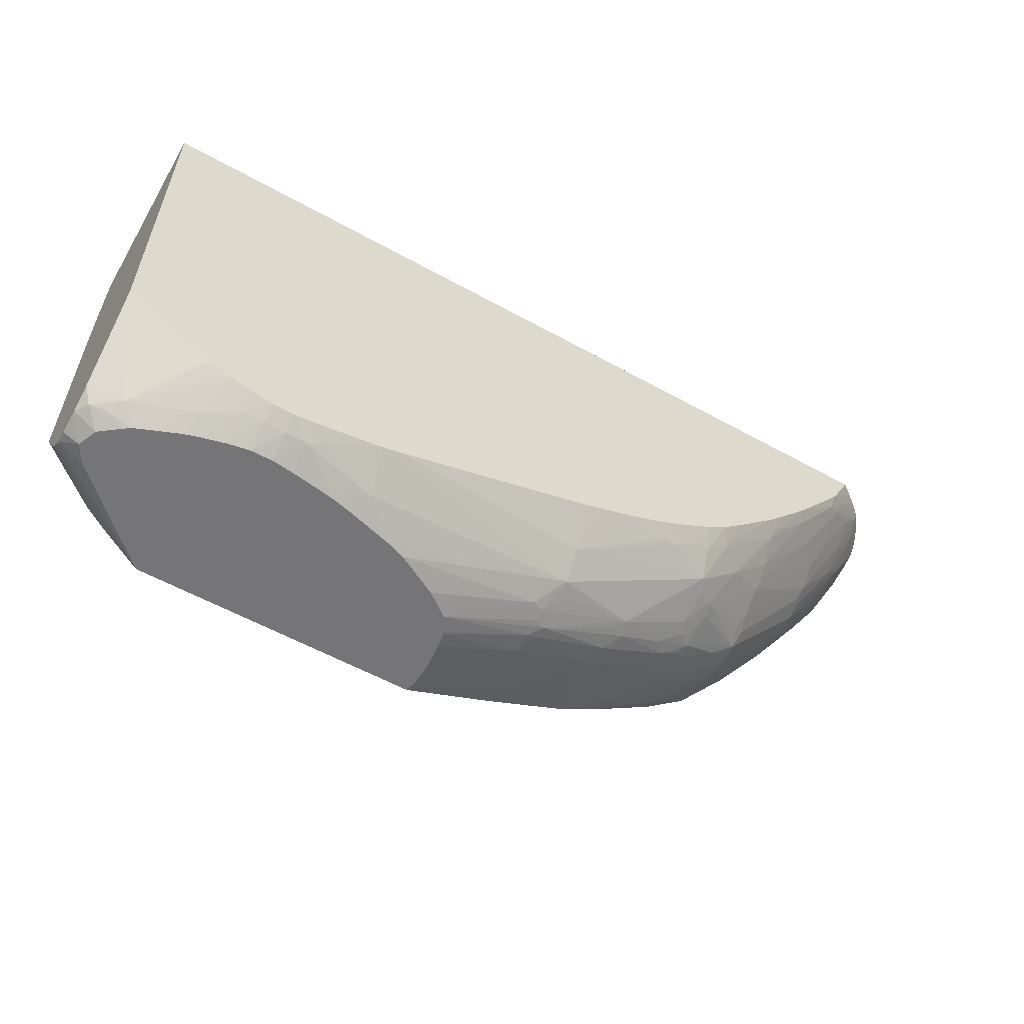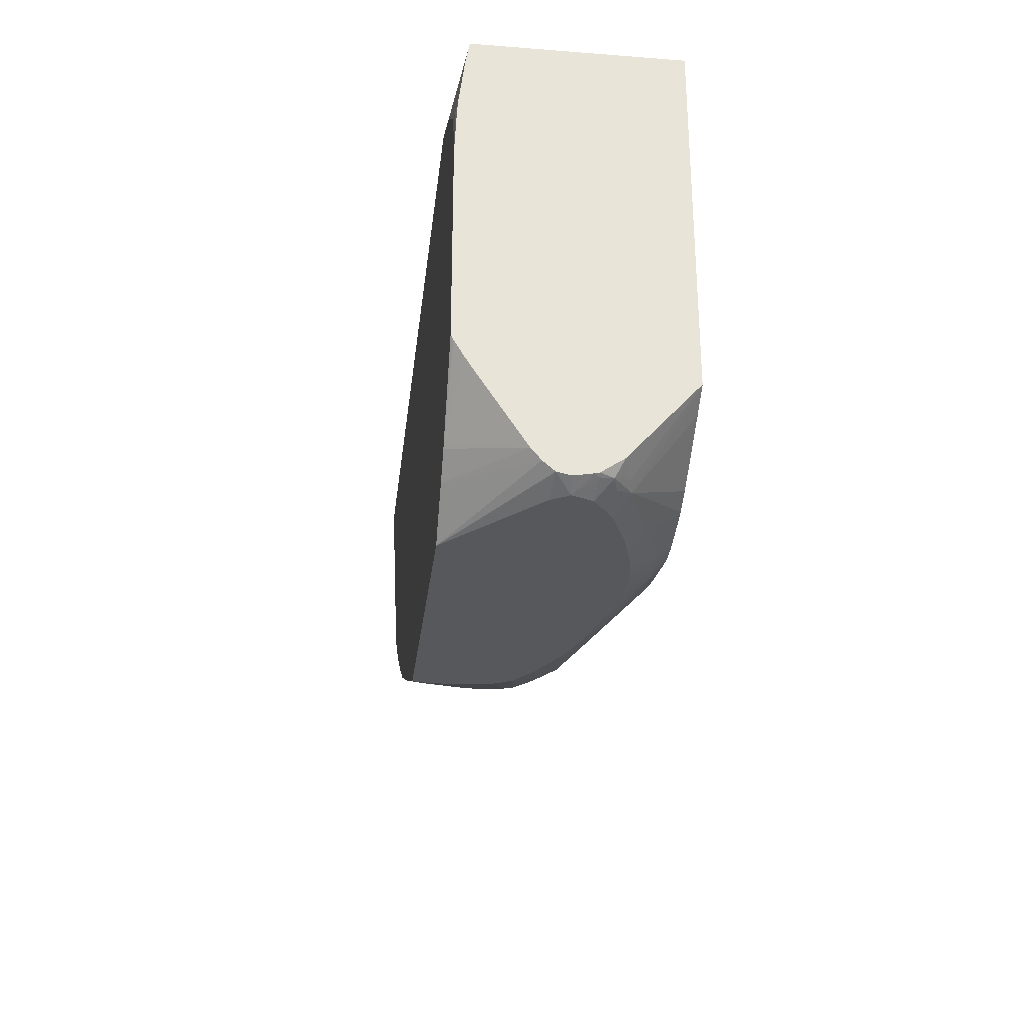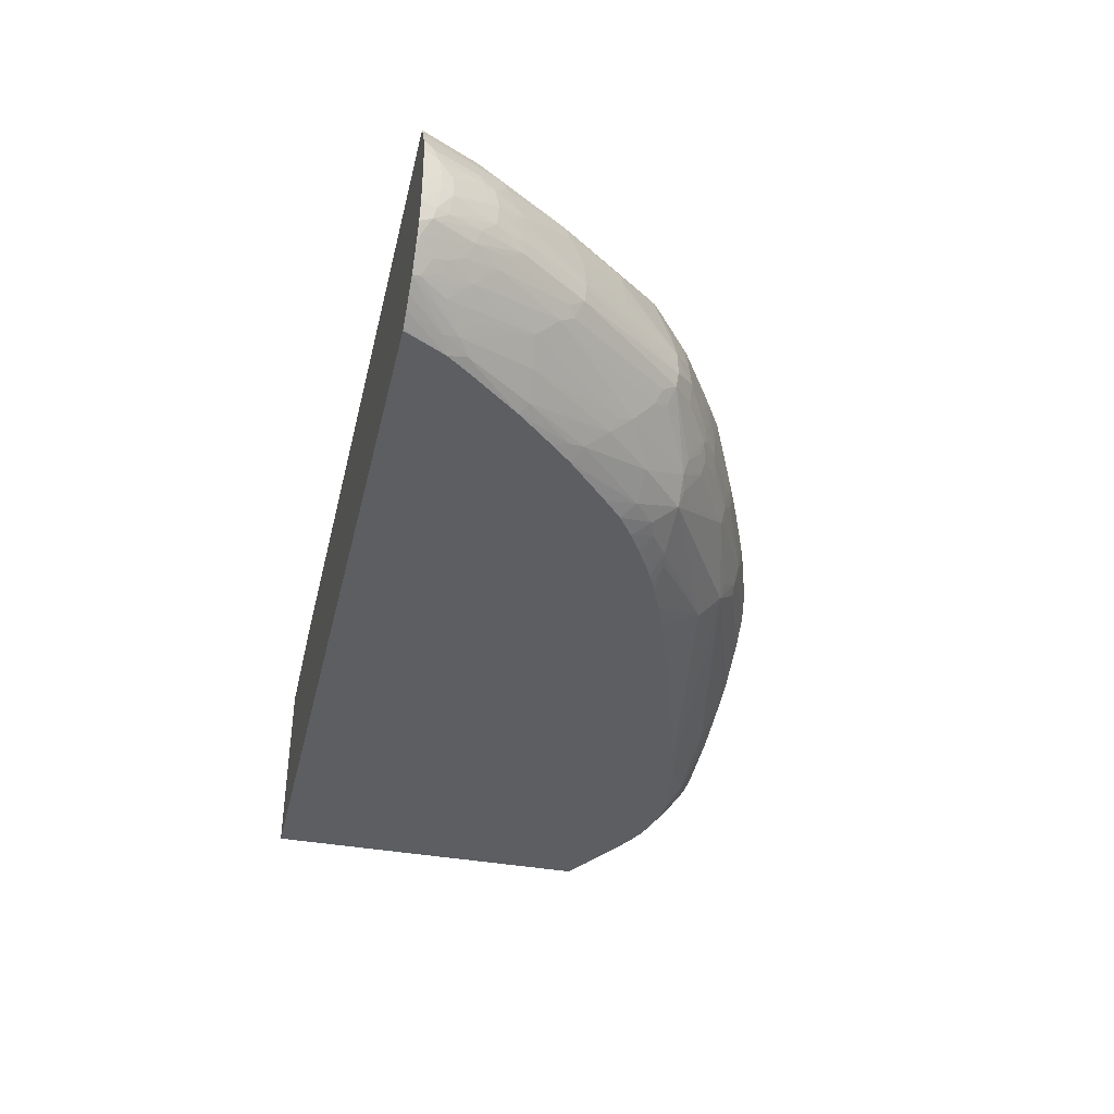
<metadata>
{"format":"obj","ext":"obj","renderer":"f3d","projection":"perspective","resolution":1024,"background":"white","views":[{"elev":-56.6,"azim":-30.1,"up":"+Z"},{"elev":-28.3,"azim":-96.6,"up":"+Z"},{"elev":-38.2,"azim":76.9,"up":"+Y"}]}
</metadata>
<code>
v 0.0715 -0.1404 -0.7822
v 0.07885 -0.128 -0.7822
v 0.07705 -0.1546 -0.7822
v 0.06228 -0.156 -0.7743
v 0.05941 -0.1526 -0.7734
v 0.05941 -0.1394 -0.7756
v 0.05941 -0.1298 -0.7737
v 0.1453 -0.06659 -0.7822
v 0.07718 -0.1548 -0.7822
v 0.06549 -0.1656 -0.7725
v 0.05941 -0.156 -0.7725
v 0.05941 -0.1216 -0.7666
v 0.1155 -0.06659 -0.7546
v 0.3574 -0.06659 -0.7822
v 0.09128 -0.1656 -0.7822
v 0.07578 -0.1685 -0.7748
v 0.0854 -0.1793 -0.7706
v 0.07578 -0.1769 -0.7671
v 0.05941 -0.1715 -0.7619
v 0.05941 -0.1147 -0.7584
v 0.1149 -0.06659 -0.754
v 0.3585 -0.0712 -0.7822
v 0.4237 -0.06659 -0.7536
v 0.4241 -0.06893 -0.7538
v 0.4253 -0.07983 -0.7545
v 0.09536 -0.1685 -0.7822
v 0.09703 -0.1695 -0.7822
v 0.07718 -0.2202 -0.7185
v 0.06275 -0.2202 -0.7093
v 0.05941 -0.2202 -0.7072
v 0.09636 -0.1812 -0.7729
v 0.1306 -0.1964 -0.7721
v 0.1386 -0.2202 -0.7525
v 0.1237 -0.2202 -0.7458
v 0.05941 -0.08129 -0.7075
v 0.0975 -0.06659 -0.7353
v 0.1004 -0.06659 -0.7389
v 0.3592 -0.07549 -0.7822
v 0.4263 -0.09179 -0.7551
v 0.4164 -0.1076 -0.7605
v 0.4585 -0.06659 -0.7375
v 0.4704 -0.1063 -0.7367
v 0.1086 -0.1744 -0.7822
v 0.1085 -0.1835 -0.7751
v 0.05941 -0.2202 -0.452
v 0.1249 -0.181 -0.7822
v 0.13 -0.1829 -0.7822
v 0.1401 -0.186 -0.7821
v 0.1565 -0.2081 -0.7684
v 0.1409 -0.2202 -0.7533
v 0.05941 -0.07483 -0.6973
v 0.05941 -0.06829 -0.6862
v 0.05941 -0.06659 -0.6828
v 0.3599 -0.09189 -0.7822
v 0.4164 -0.1227 -0.7612
v 0.4273 -0.1074 -0.7558
v 0.4716 -0.1216 -0.7374
v 0.4917 -0.06659 -0.722
v 0.482 -0.106 -0.7311
v 0.482 -0.1216 -0.7324
v 0.05941 -0.07588 -0.452
v 0.6931 -0.2202 -0.452
v 0.1403 -0.1859 -0.7822
v 0.1556 -0.1899 -0.7822
v 0.1563 -0.19 -0.7822
v 0.1721 -0.2096 -0.7699
v 0.1737 -0.2202 -0.7607
v 0.1569 -0.2202 -0.7573
v 0.1472 -0.2202 -0.755
v 0.05941 -0.06659 -0.5421
v 0.358 -0.1124 -0.7822
v 0.4264 -0.1379 -0.7557
v 0.4164 -0.1381 -0.7598
v 0.3558 -0.124 -0.7822
v 0.482 -0.1377 -0.7314
v 0.5213 -0.06659 -0.7037
v 0.5218 -0.0689 -0.7041
v 0.5236 -0.07887 -0.7054
v 0.5359 -0.1212 -0.7036
v 0.4926 -0.07502 -0.7225
v 0.495 -0.1055 -0.7242
v 0.4961 -0.1214 -0.725
v 0.4954 -0.1377 -0.7247
v 0.05941 -0.07576 -0.4527
v 0.157 -0.06659 -0.452
v 0.1069 -0.06845 -0.4665
v 0.1133 -0.06659 -0.4727
v 0.6774 -0.2202 -0.4825
v 0.6943 -0.2194 -0.452
v 0.1693 -0.1924 -0.7822
v 0.1878 -0.2102 -0.7706
v 0.1741 -0.2202 -0.7608
v 0.1719 -0.1929 -0.7822
v 0.05941 -0.06782 -0.5164
v 0.06482 -0.06728 -0.5075
v 0.06769 -0.06659 -0.5164
v 0.4251 -0.1466 -0.7549
v 0.349 -0.1374 -0.7822
v 0.3548 -0.1263 -0.7822
v 0.4929 -0.1496 -0.7233
v 0.5702 -0.06659 -0.6705
v 0.5703 -0.06689 -0.6706
v 0.5735 -0.0778 -0.6733
v 0.5754 -0.08848 -0.6743
v 0.5863 -0.105 -0.6705
v 0.5781 -0.105 -0.6756
v 0.5568 -0.1096 -0.6895
v 0.5476 -0.1213 -0.6966
v 0.5353 -0.1377 -0.7033
v 0.05941 -0.07286 -0.4691
v 0.7228 -0.06659 -0.452
v 0.1067 -0.06659 -0.4771
v 0.6743 -0.2154 -0.4963
v 0.6884 -0.2136 -0.4778
v 0.7034 -0.2128 -0.452
v 0.6639 -0.2202 -0.5005
v 0.1879 -0.2202 -0.7615
v 0.1873 -0.2202 -0.7615
v 0.1875 -0.1931 -0.7822
v 0.2037 -0.2097 -0.7701
v 0.05941 -0.06866 -0.5019
v 0.07438 -0.06659 -0.5045
v 0.07418 -0.06659 -0.5047
v 0.4164 -0.1588 -0.7532
v 0.4164 -0.1505 -0.7565
v 0.4826 -0.1547 -0.726
v 0.4885 -0.1606 -0.7209
v 0.3481 -0.1381 -0.7822
v 0.5248 -0.1475 -0.7063
v 0.6015 -0.06659 -0.6445
v 0.5906 -0.07614 -0.6577
v 0.6011 -0.08851 -0.6527
v 0.5836 -0.08844 -0.668
v 0.5874 -0.1214 -0.6716
v 0.6034 -0.102 -0.6546
v 0.6051 -0.1131 -0.6561
v 0.5574 -0.1344 -0.69
v 0.5492 -0.139 -0.6945
v 0.5556 -0.1454 -0.6888
v 0.727 -0.07379 -0.452
v 0.7199 -0.06698 -0.4589
v 0.7201 -0.06659 -0.458
v 0.6852 -0.2104 -0.4887
v 0.6345 -0.2202 -0.5378
v 0.6394 -0.2132 -0.5429
v 0.6551 -0.1979 -0.5421
v 0.7204 -0.1989 -0.452
v 0.7117 -0.2062 -0.452
v 0.7108 -0.207 -0.452
v 0.2043 -0.2202 -0.7589
v 0.2035 -0.1914 -0.7822
v 0.2199 -0.1889 -0.7822
v 0.2363 -0.1863 -0.7822
v 0.2493 -0.1965 -0.7723
v 0.2603 -0.1951 -0.7715
v 0.2538 -0.2202 -0.749
v 0.2321 -0.2202 -0.7535
v 0.4315 -0.1703 -0.741
v 0.4251 -0.1803 -0.7385
v 0.4164 -0.1714 -0.7465
v 0.4076 -0.1625 -0.7545
v 0.5443 -0.1543 -0.6922
v 0.5406 -0.1641 -0.6897
v 0.5445 -0.1844 -0.6757
v 0.5392 -0.195 -0.6724
v 0.3344 -0.1485 -0.7822
v 0.6058 -0.06659 -0.6407
v 0.6067 -0.07202 -0.6418
v 0.5969 -0.1215 -0.6636
v 0.6052 -0.1309 -0.6563
v 0.5852 -0.1379 -0.67
v 0.6052 -0.1216 -0.6563
v 0.6384 -0.07953 -0.6075
v 0.6396 -0.08877 -0.6087
v 0.6407 -0.1057 -0.61
v 0.6708 -0.128 -0.5742
v 0.5741 -0.1484 -0.6737
v 0.5646 -0.1542 -0.6781
v 0.5595 -0.1679 -0.6752
v 0.5525 -0.1544 -0.6868
v 0.6035 -0.1419 -0.6549
v 0.7284 -0.07635 -0.452
v 0.7044 -0.08095 -0.5097
v 0.7039 -0.06659 -0.4925
v 0.6703 -0.1817 -0.5405
v 0.6893 -0.2004 -0.4945
v 0.7043 -0.1987 -0.4765
v 0.7188 -0.197 -0.4574
v 0.6138 -0.2202 -0.5614
v 0.6081 -0.2143 -0.5776
v 0.6032 -0.2105 -0.5886
v 0.6092 -0.1995 -0.5955
v 0.6046 -0.1949 -0.6065
v 0.6087 -0.1855 -0.6117
v 0.7258 -0.1911 -0.452
v 0.2372 -0.1861 -0.7822
v 0.2531 -0.1821 -0.7822
v 0.2852 -0.1731 -0.7822
v 0.2852 -0.1827 -0.7746
v 0.2695 -0.2202 -0.7444
v 0.4696 -0.1951 -0.7035
v 0.4232 -0.198 -0.7213
v 0.2984 -0.1804 -0.7729
v 0.2859 -0.1729 -0.7822
v 0.2994 -0.168 -0.7822
v 0.331 -0.151 -0.7822
v 0.548 -0.1715 -0.6809
v 0.5555 -0.1788 -0.6722
v 0.5728 -0.1953 -0.6402
v 0.554 -0.2104 -0.6379
v 0.5359 -0.2099 -0.6537
v 0.5046 -0.2106 -0.6713
v 0.609 -0.06659 -0.6364
v 0.5975 -0.137 -0.6608
v 0.6708 -0.1315 -0.5742
v 0.67 -0.1434 -0.5732
v 0.6725 -0.07944 -0.5598
v 0.674 -0.08926 -0.5624
v 0.6694 -0.105 -0.5727
v 0.6702 -0.1169 -0.5736
v 0.7038 -0.1116 -0.5253
v 0.7042 -0.1213 -0.5258
v 0.7105 -0.1214 -0.5167
v 0.6673 -0.1583 -0.5668
v 0.6076 -0.1509 -0.6438
v 0.5983 -0.156 -0.6493
v 0.7295 -0.07848 -0.452
v 0.7318 -0.0831 -0.452
v 0.7355 -0.09105 -0.452
v 0.72 -0.09743 -0.492
v 0.7062 -0.08974 -0.5125
v 0.6724 -0.06659 -0.5436
v 0.6704 -0.1654 -0.557
v 0.7048 -0.1817 -0.4936
v 0.6045 -0.18 -0.6226
v 0.7078 -0.1882 -0.4827
v 0.7161 -0.1902 -0.4685
v 0.7229 -0.1849 -0.4637
v 0.7274 -0.1887 -0.452
v 0.6099 -0.2202 -0.5658
v 0.5975 -0.2202 -0.5795
v 0.5959 -0.2202 -0.5812
v 0.4158 -0.2202 -0.6956
v 0.4936 -0.2125 -0.6741
v 0.4543 -0.2202 -0.6805
v 0.4507 -0.2202 -0.6819
v 0.4328 -0.2202 -0.6891
v 0.4216 -0.2202 -0.6934
v 0.6041 -0.1621 -0.6386
v 0.5626 -0.2202 -0.6136
v 0.548 -0.2202 -0.6272
v 0.5312 -0.2202 -0.6395
v 0.525 -0.2121 -0.6572
v 0.5058 -0.2202 -0.6551
v 0.4986 -0.2202 -0.6592
v 0.4895 -0.2202 -0.6643
v 0.6315 -0.06659 -0.6042
v 0.704 -0.1334 -0.5256
v 0.7032 -0.1444 -0.5244
v 0.7068 -0.1545 -0.5133
v 0.6734 -0.1531 -0.5622
v 0.6678 -0.06902 -0.5536
v 0.7079 -0.1059 -0.5174
v 0.7181 -0.1214 -0.5053
v 0.655 -0.1666 -0.5744
v 0.7399 -0.1052 -0.452
v 0.7361 -0.09913 -0.4586
v 0.7169 -0.1054 -0.5027
v 0.7336 -0.1049 -0.4674
v 0.7212 -0.1055 -0.4945
v 0.7045 -0.1647 -0.5098
v 0.7079 -0.1707 -0.4995
v 0.7168 -0.1726 -0.4848
v 0.7194 -0.1793 -0.4747
v 0.7282 -0.1718 -0.4677
v 0.7338 -0.1763 -0.4543
v 0.7305 -0.1837 -0.452
v 0.4819 -0.2202 -0.6682
v 0.4735 -0.2202 -0.6722
v 0.5161 -0.2202 -0.6489
v 0.7175 -0.1377 -0.5043
v 0.7085 -0.1384 -0.518
v 0.721 -0.1498 -0.494
v 0.7193 -0.1608 -0.4911
v 0.7224 -0.1215 -0.497
v 0.7348 -0.1379 -0.4728
v 0.722 -0.1378 -0.4961
v 0.7418 -0.122 -0.452
v 0.7373 -0.1093 -0.4622
v 0.7347 -0.1218 -0.4725
v 0.7369 -0.1642 -0.4605
v 0.7361 -0.1737 -0.452
v 0.7334 -0.1542 -0.471
v 0.7379 -0.1379 -0.4646
v 0.7375 -0.1543 -0.4628
v 0.742 -0.138 -0.452
v 0.7379 -0.1219 -0.4643
v 0.7413 -0.1543 -0.452
v 0.738 -0.1694 -0.452
f 1 2 8
f 1 8 14
f 1 14 22
f 1 22 38
f 1 38 54
f 1 54 71
f 1 71 74
f 1 74 99
f 1 99 98
f 1 98 128
f 1 128 166
f 1 166 206
f 1 206 205
f 1 205 204
f 1 204 198
f 1 198 197
f 1 197 196
f 1 196 153
f 1 153 152
f 1 152 151
f 1 151 119
f 1 119 93
f 1 93 90
f 1 90 65
f 1 65 64
f 1 64 63
f 1 63 47
f 1 47 46
f 1 46 43
f 1 43 27
f 1 27 26
f 1 26 15
f 1 15 9
f 1 9 3
f 1 3 4
f 1 4 5
f 1 5 6
f 1 6 7
f 1 7 2
f 2 7 8
f 3 9 4
f 4 9 10
f 4 10 11
f 4 11 5
f 5 11 19
f 5 19 30
f 5 30 45
f 5 45 61
f 5 61 84
f 5 84 110
f 5 110 121
f 5 121 94
f 5 94 70
f 5 70 53
f 5 53 52
f 5 52 51
f 5 51 35
f 5 35 20
f 5 20 12
f 5 12 7
f 5 7 6
f 7 12 8
f 8 12 13
f 8 13 21
f 8 21 37
f 8 37 36
f 8 36 53
f 8 53 70
f 8 70 96
f 8 96 123
f 8 123 122
f 8 122 112
f 8 112 87
f 8 87 85
f 8 85 111
f 8 111 142
f 8 142 184
f 8 184 232
f 8 232 257
f 8 257 213
f 8 213 167
f 8 167 130
f 8 130 101
f 8 101 76
f 8 76 58
f 8 58 41
f 8 41 23
f 8 23 14
f 9 15 10
f 10 15 16
f 10 16 17
f 10 17 18
f 10 18 19
f 10 19 11
f 12 20 13
f 13 20 21
f 14 23 24
f 14 24 25
f 14 25 22
f 15 26 16
f 16 26 27
f 16 27 17
f 17 28 29
f 17 29 30
f 17 30 18
f 17 27 31
f 17 31 32
f 17 32 33
f 17 33 34
f 17 34 28
f 18 30 19
f 20 35 36
f 20 36 37
f 20 37 21
f 22 25 39
f 22 39 40
f 22 40 38
f 23 41 24
f 24 41 42
f 24 42 25
f 25 42 39
f 27 43 44
f 27 44 31
f 28 34 33
f 28 33 50
f 28 50 69
f 28 69 68
f 28 68 67
f 28 67 92
f 28 92 118
f 28 118 117
f 28 117 150
f 28 150 157
f 28 157 156
f 28 156 200
f 28 200 243
f 28 243 248
f 28 248 247
f 28 247 246
f 28 246 245
f 28 245 279
f 28 279 278
f 28 278 256
f 28 256 255
f 28 255 254
f 28 254 280
f 28 280 252
f 28 252 251
f 28 251 250
f 28 250 242
f 28 242 241
f 28 241 240
f 28 240 189
f 28 189 144
f 28 144 116
f 28 116 88
f 28 88 62
f 28 62 45
f 28 45 30
f 28 30 29
f 31 44 32
f 32 46 47
f 32 47 48
f 32 48 49
f 32 49 50
f 32 50 33
f 32 44 43
f 32 43 46
f 35 51 36
f 36 51 52
f 36 52 53
f 38 40 55
f 38 55 54
f 39 56 40
f 39 42 57
f 39 57 56
f 40 56 55
f 41 58 42
f 42 59 60
f 42 60 57
f 42 58 59
f 45 62 89
f 45 89 115
f 45 115 149
f 45 149 148
f 45 148 147
f 45 147 195
f 45 195 239
f 45 239 277
f 45 277 292
f 45 292 299
f 45 299 298
f 45 298 296
f 45 296 288
f 45 288 266
f 45 266 229
f 45 229 228
f 45 228 227
f 45 227 182
f 45 182 140
f 45 140 111
f 45 111 85
f 45 85 61
f 47 63 48
f 48 63 64
f 48 64 49
f 49 64 65
f 49 65 66
f 49 66 67
f 49 67 68
f 49 68 69
f 49 69 50
f 54 55 71
f 55 56 57
f 55 57 72
f 55 72 73
f 55 73 74
f 55 74 71
f 57 60 75
f 57 75 72
f 58 76 77
f 58 77 78
f 58 78 79
f 58 79 80
f 58 80 59
f 59 80 81
f 59 81 82
f 59 82 60
f 60 82 83
f 60 83 75
f 61 85 86
f 61 86 87
f 61 87 84
f 62 88 89
f 65 90 66
f 66 91 92
f 66 92 67
f 66 90 93
f 66 93 91
f 70 94 95
f 70 95 96
f 72 97 73
f 72 75 97
f 73 97 98
f 73 98 99
f 73 99 74
f 75 83 100
f 75 100 97
f 76 101 102
f 76 102 103
f 76 103 77
f 77 103 78
f 78 103 104
f 78 104 105
f 78 105 106
f 78 106 107
f 78 107 108
f 78 108 79
f 79 108 109
f 79 109 82
f 79 82 81
f 79 81 80
f 82 109 83
f 83 109 100
f 84 87 110
f 85 87 86
f 87 112 110
f 88 113 114
f 88 114 115
f 88 115 89
f 88 116 113
f 91 117 118
f 91 118 92
f 91 93 119
f 91 119 120
f 91 120 117
f 94 121 95
f 95 122 123
f 95 123 96
f 95 121 110
f 95 110 122
f 97 124 125
f 97 125 98
f 97 100 126
f 97 126 127
f 97 127 124
f 98 125 128
f 100 127 126
f 100 109 129
f 100 129 127
f 101 130 102
f 102 130 103
f 103 130 131
f 103 131 132
f 103 132 133
f 103 133 105
f 103 105 104
f 105 134 108
f 105 108 107
f 105 107 106
f 105 133 132
f 105 132 135
f 105 135 136
f 105 136 134
f 108 137 109
f 108 134 137
f 109 137 138
f 109 138 139
f 109 139 129
f 110 112 122
f 111 140 141
f 111 141 142
f 113 143 114
f 113 116 144
f 113 144 145
f 113 145 146
f 113 146 143
f 114 143 147
f 114 147 148
f 114 148 149
f 114 149 115
f 117 120 150
f 119 151 120
f 120 151 152
f 120 152 153
f 120 153 154
f 120 154 155
f 120 155 156
f 120 156 157
f 120 157 150
f 124 127 158
f 124 158 159
f 124 159 160
f 124 160 161
f 124 161 125
f 125 161 128
f 127 129 162
f 127 162 163
f 127 163 164
f 127 164 165
f 127 165 159
f 127 159 158
f 128 161 166
f 129 139 162
f 130 167 132
f 130 132 131
f 132 167 168
f 132 168 135
f 134 136 169
f 134 169 170
f 134 170 171
f 134 171 137
f 135 168 136
f 136 172 169
f 136 168 173
f 136 173 174
f 136 174 175
f 136 175 176
f 136 176 172
f 137 139 138
f 137 171 139
f 139 177 178
f 139 178 179
f 139 179 180
f 139 180 162
f 139 171 181
f 139 181 177
f 140 182 183
f 140 183 141
f 141 183 184
f 141 184 142
f 143 185 186
f 143 186 187
f 143 187 188
f 143 188 147
f 143 146 185
f 144 189 190
f 144 190 145
f 145 190 191
f 145 191 192
f 145 192 193
f 145 193 146
f 146 193 194
f 146 194 185
f 147 188 195
f 153 196 154
f 154 196 155
f 155 196 197
f 155 197 198
f 155 198 199
f 155 199 159
f 155 159 156
f 156 159 200
f 159 165 201
f 159 201 202
f 159 202 200
f 159 199 203
f 159 203 204
f 159 204 205
f 159 205 160
f 160 205 161
f 161 205 206
f 161 206 166
f 162 180 163
f 163 180 179
f 163 179 207
f 163 207 164
f 164 207 208
f 164 208 165
f 165 208 209
f 165 209 210
f 165 210 211
f 165 211 212
f 165 212 202
f 165 202 201
f 167 213 173
f 167 173 168
f 169 172 170
f 170 181 214
f 170 214 171
f 170 172 176
f 170 176 215
f 170 215 216
f 170 216 181
f 171 214 181
f 173 213 217
f 173 217 218
f 173 218 174
f 174 218 219
f 174 219 175
f 175 219 220
f 175 220 176
f 176 220 221
f 176 221 222
f 176 222 223
f 176 223 215
f 177 181 178
f 178 181 179
f 179 208 207
f 179 181 208
f 181 216 224
f 181 224 225
f 181 225 226
f 181 226 208
f 182 227 183
f 183 227 228
f 183 228 229
f 183 229 230
f 183 230 231
f 183 231 217
f 183 217 184
f 184 217 232
f 185 233 234
f 185 234 187
f 185 187 186
f 185 194 235
f 185 235 233
f 187 234 236
f 187 236 188
f 188 236 237
f 188 237 238
f 188 238 239
f 188 239 195
f 189 240 190
f 190 240 241
f 190 241 191
f 191 193 192
f 191 241 242
f 191 242 210
f 191 210 209
f 191 209 193
f 193 235 194
f 193 209 235
f 198 204 199
f 199 204 203
f 200 202 243
f 202 212 244
f 202 244 245
f 202 245 246
f 202 246 247
f 202 247 248
f 202 248 243
f 208 226 249
f 208 249 235
f 208 235 209
f 210 242 250
f 210 250 251
f 210 251 211
f 211 251 252
f 211 252 253
f 211 253 212
f 212 253 254
f 212 254 255
f 212 255 256
f 212 256 244
f 213 257 217
f 215 223 258
f 215 258 216
f 216 258 259
f 216 259 260
f 216 260 261
f 216 261 224
f 217 262 232
f 217 231 218
f 217 257 262
f 218 231 263
f 218 263 221
f 218 221 219
f 219 221 220
f 221 263 264
f 221 264 223
f 221 223 222
f 223 264 258
f 224 261 233
f 224 233 265
f 224 265 249
f 224 249 225
f 225 249 226
f 229 266 267
f 229 267 230
f 230 268 231
f 230 267 269
f 230 269 270
f 230 270 268
f 231 268 263
f 232 262 257
f 233 261 271
f 233 271 234
f 233 235 265
f 234 271 272
f 234 272 273
f 234 273 274
f 234 274 237
f 234 237 236
f 235 249 265
f 237 274 238
f 238 275 276
f 238 276 277
f 238 277 239
f 238 274 275
f 244 256 278
f 244 278 279
f 244 279 245
f 252 280 253
f 253 280 254
f 258 264 281
f 258 281 282
f 258 282 259
f 259 282 281
f 259 281 283
f 259 283 284
f 259 284 260
f 260 284 261
f 261 284 271
f 263 268 264
f 264 268 285
f 264 285 286
f 264 286 287
f 264 287 281
f 266 288 289
f 266 289 267
f 267 289 269
f 268 270 285
f 269 289 270
f 270 289 290
f 270 290 285
f 271 284 273
f 271 273 272
f 273 284 275
f 273 275 274
f 275 291 276
f 275 284 291
f 276 291 292
f 276 292 277
f 281 287 293
f 281 293 283
f 283 293 291
f 283 291 284
f 285 290 286
f 286 290 294
f 286 294 295
f 286 295 293
f 286 293 287
f 288 296 297
f 288 297 289
f 289 297 290
f 290 297 294
f 291 293 295
f 291 295 298
f 291 298 299
f 291 299 292
f 294 297 296
f 294 296 298
f 294 298 295

</code>
